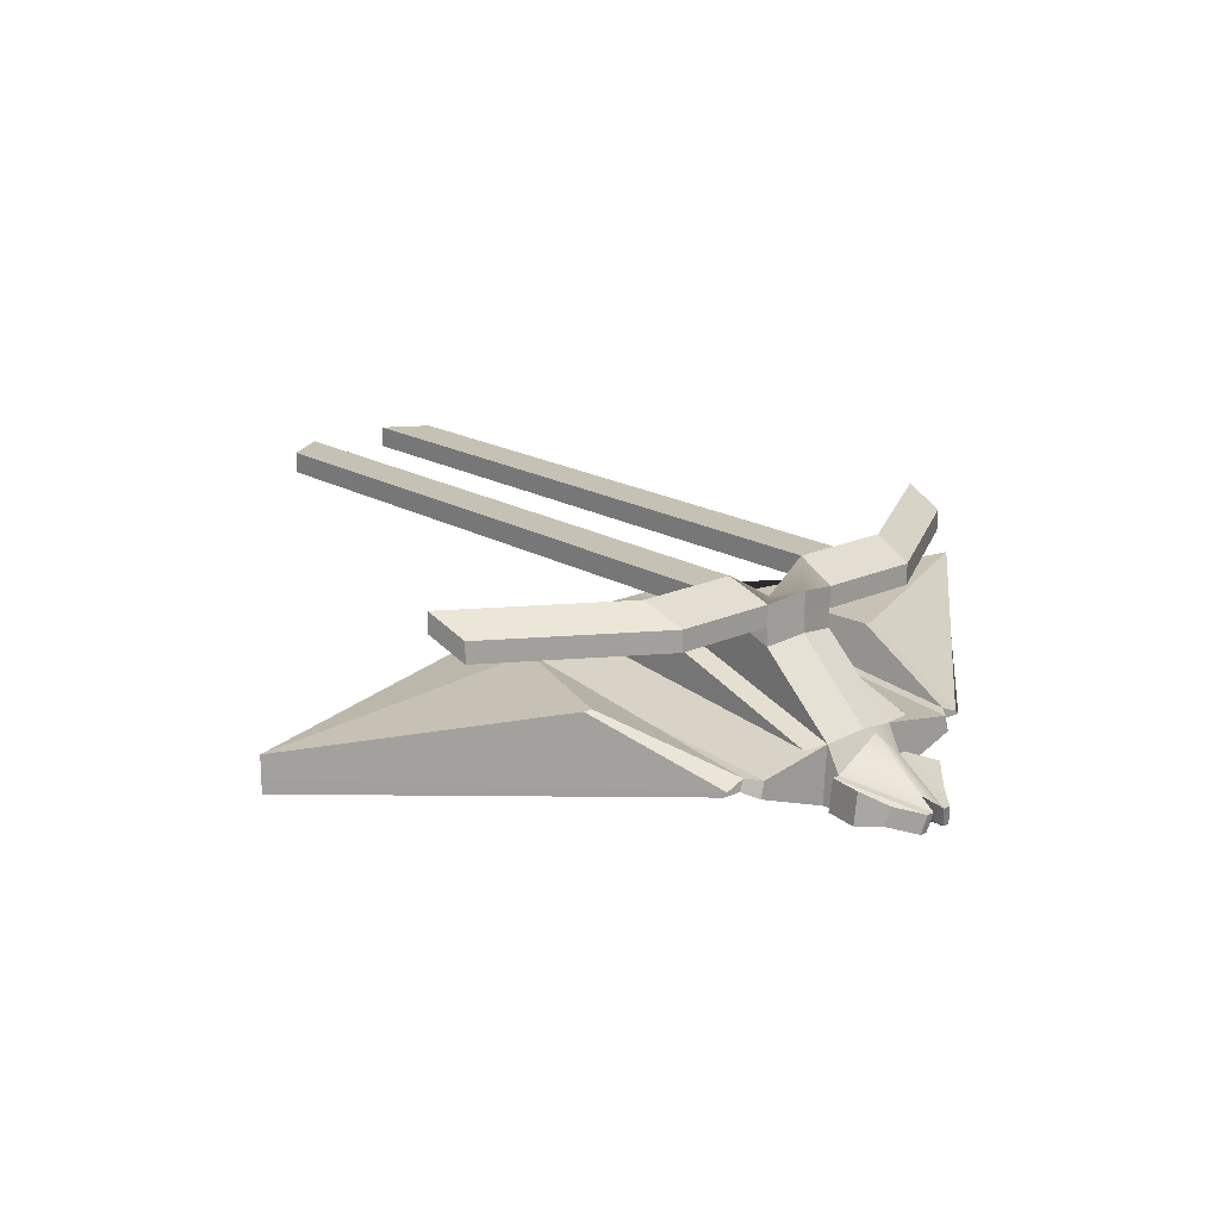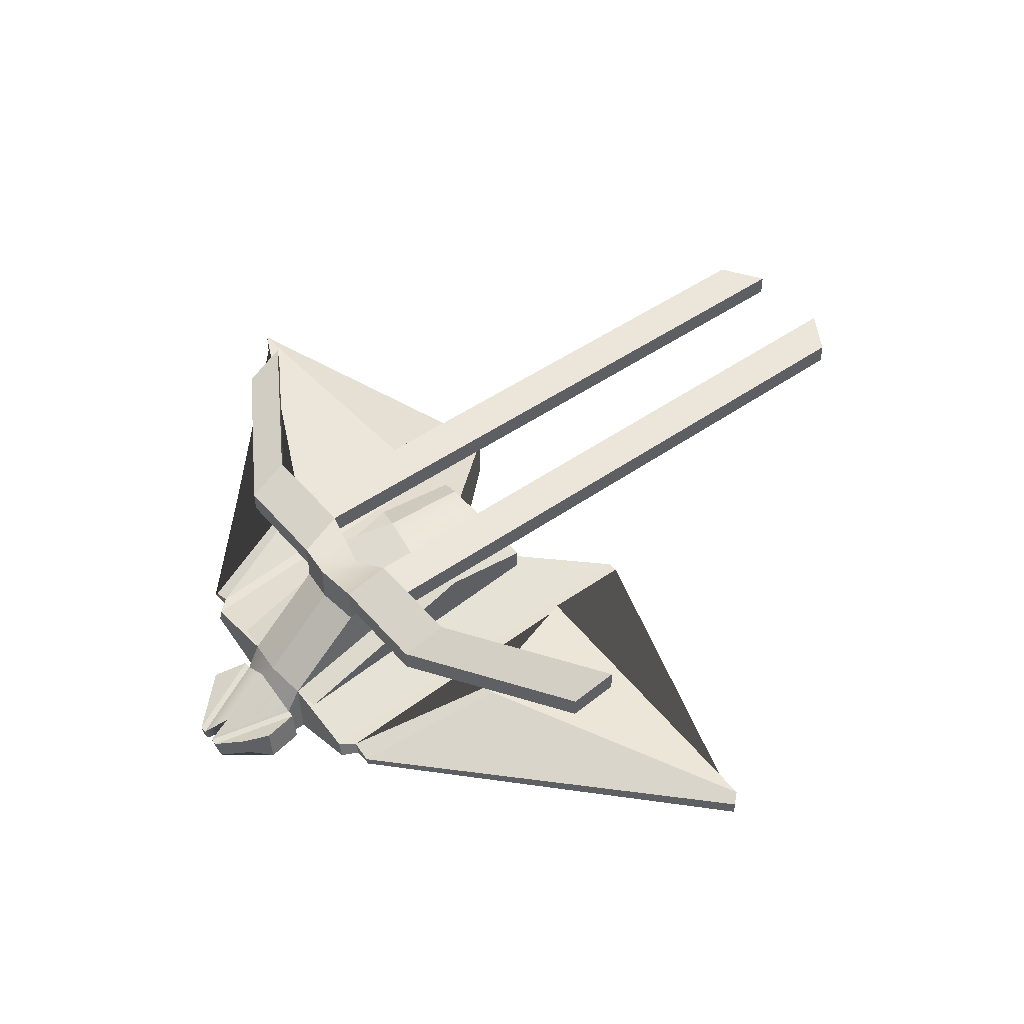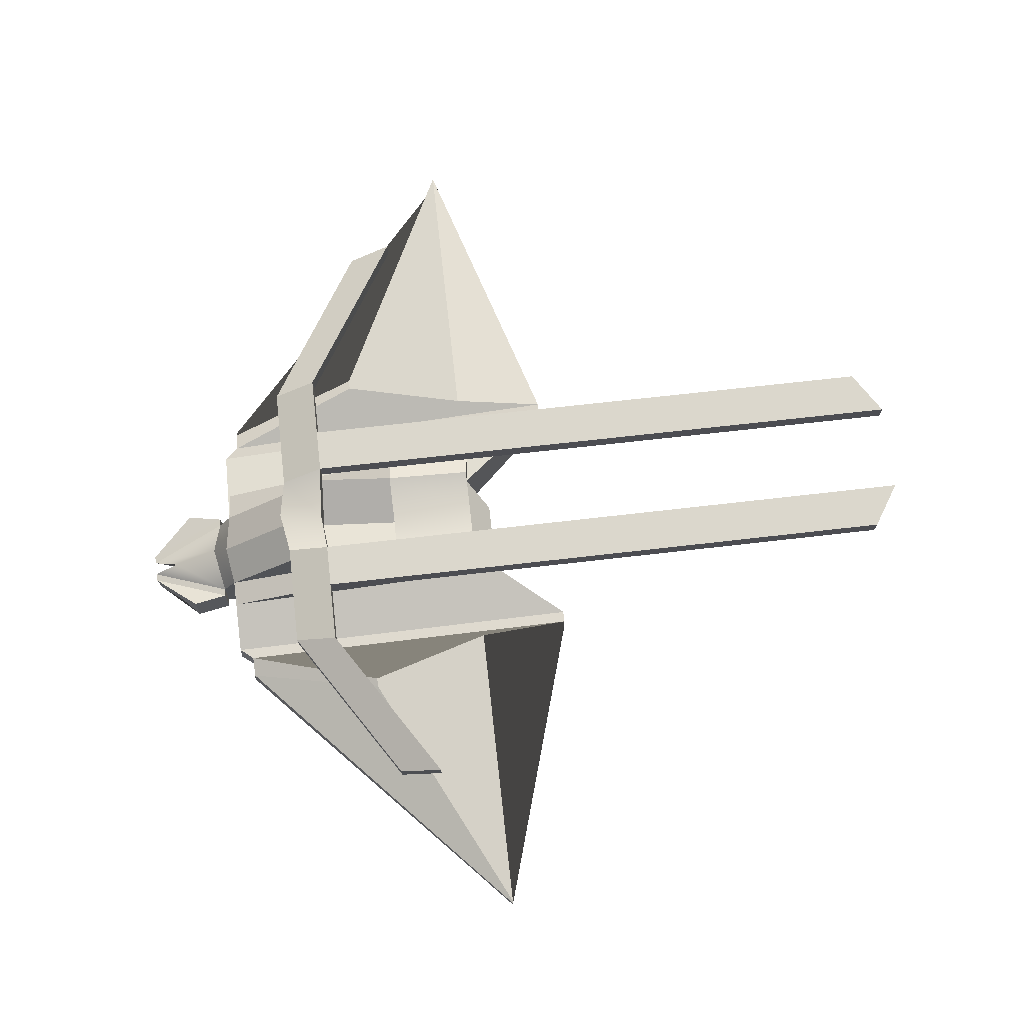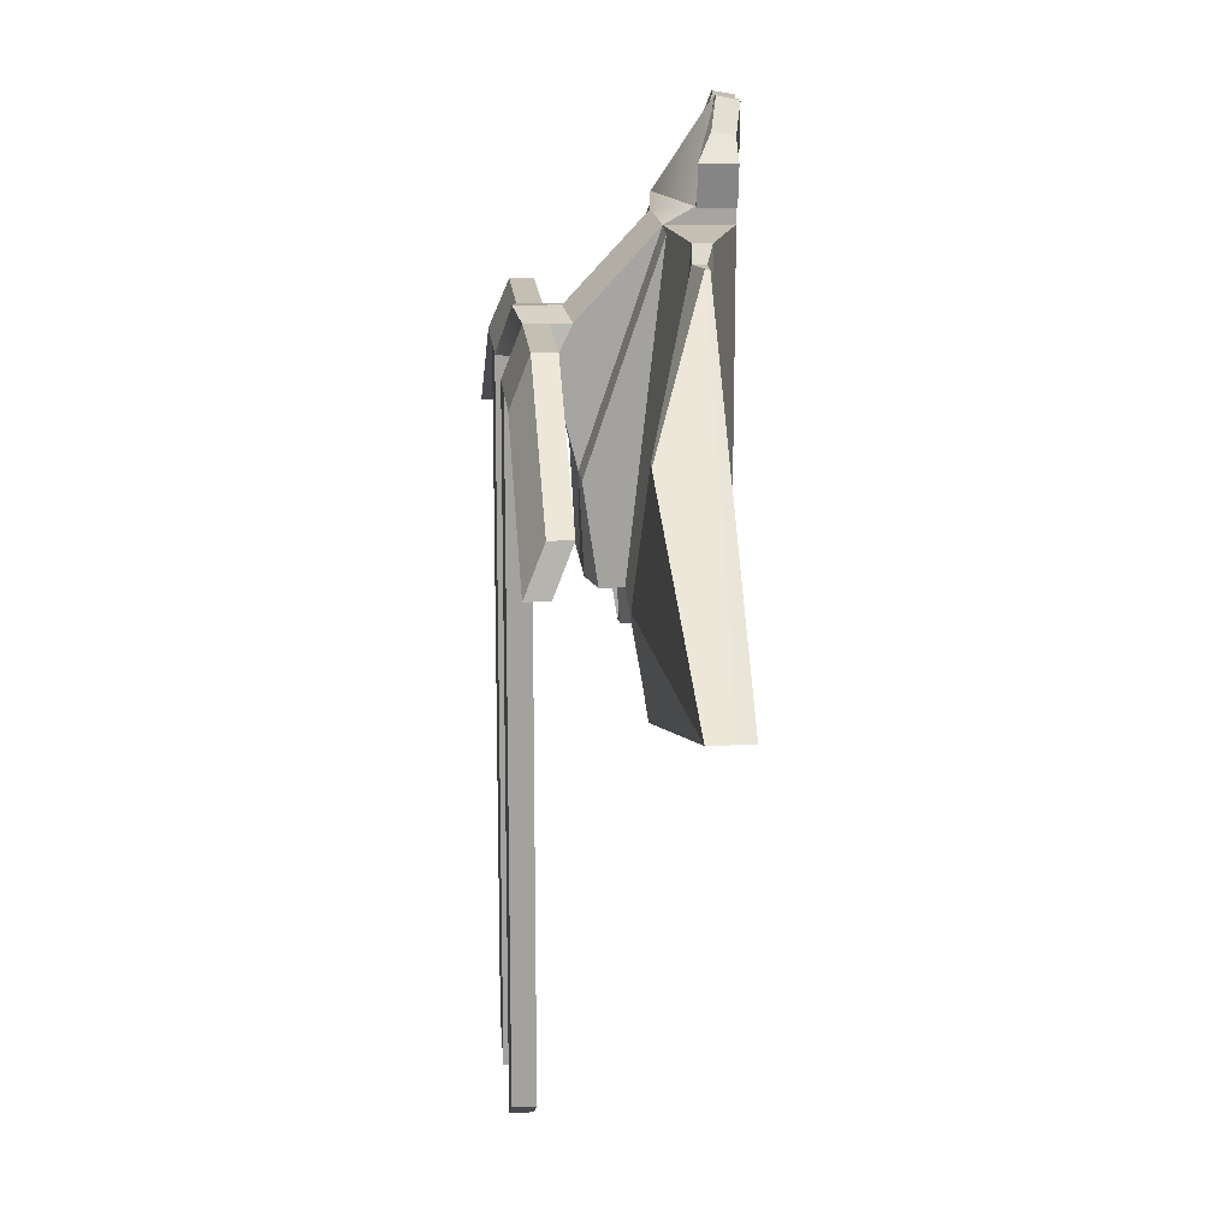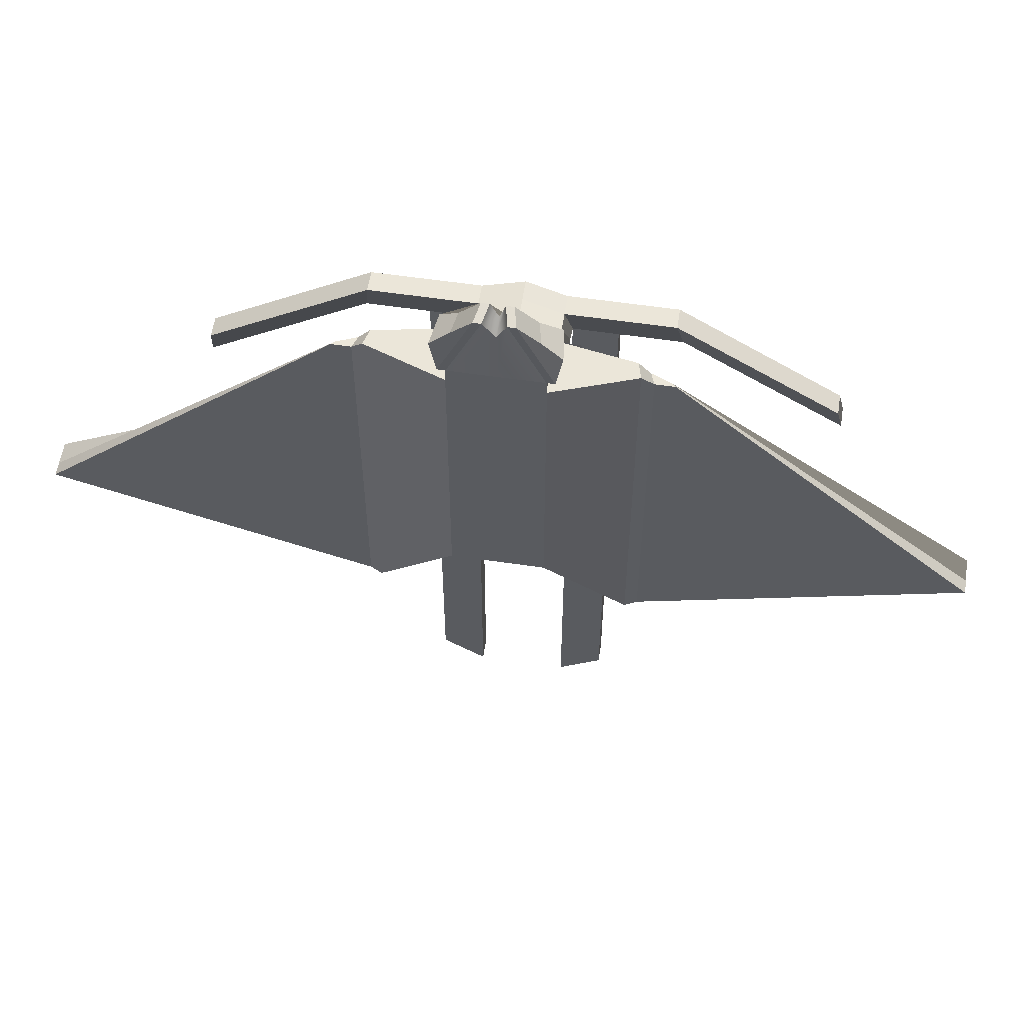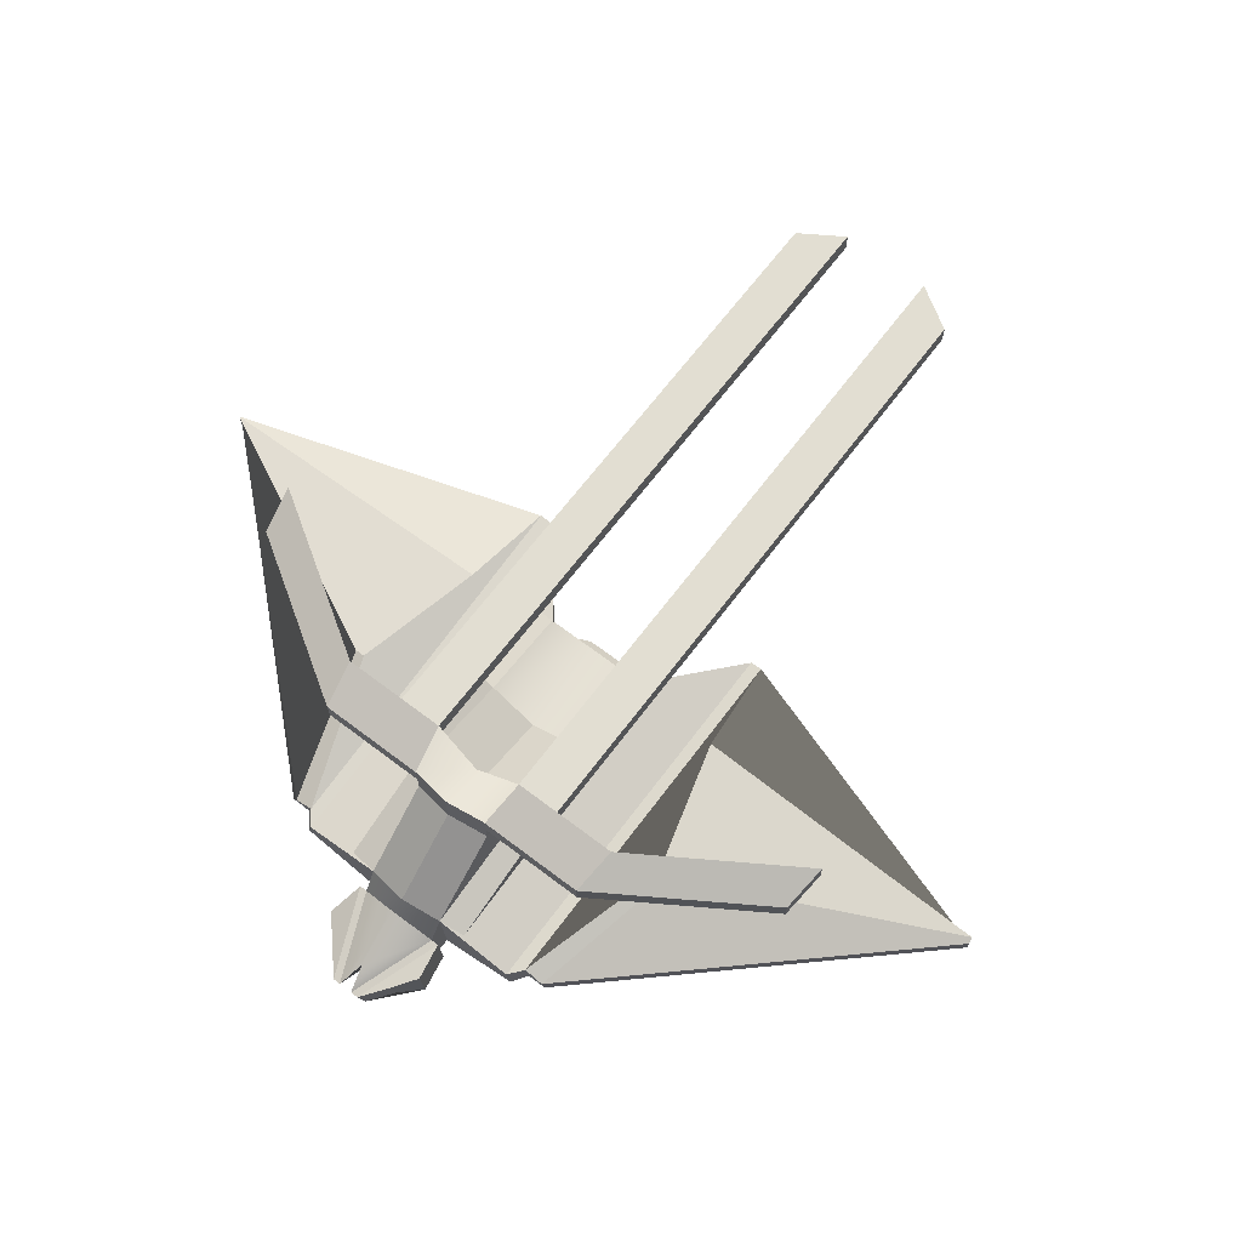
<metadata>
{"format":"obj","ext":"obj","renderer":"f3d","projection":"perspective","resolution":1024,"background":"white","views":[{"elev":18.4,"azim":-41.7,"up":"+Y"},{"elev":47.9,"azim":51.8,"up":"+Y"},{"elev":73.2,"azim":83.6,"up":"+Y"},{"elev":17.8,"azim":-95.2,"up":"+Z"},{"elev":56.7,"azim":8.8,"up":"+Z"},{"elev":67.9,"azim":37.2,"up":"+Y"}]}
</metadata>
<code>
v 0 -0.004393 2.197
v 0.4988 -0.002734 2.197
v 0 0.7083 2.258
v 0.4513 0.6429 2.194
v 0 0 -1
v 0.5 0 -1
v 0 1 -1
v 0.5 1 -1
v 0 1.35 -1
v 0.5083 1.35 -1
v 0.52 1.401 -0.003329
v 0 1.113 -0.003329
v 0.7507 1 -1.038
v -0.494 -0.002734 2.355
v 0.7507 0.6429 2.159
v -0.4465 0.3545 2.355
v 0.759 1.387 -0.03798
v -0.7507 1 -1.038
v 0.759 1.241 -1.038
v -0.7507 0.6429 2.159
v 0 0.3513 -1.266
v 0.1936 0.3513 -1.266
v 0.1936 0.6795 -1.266
v 0 0.6795 -1.266
v -0.759 1.387 -0.03798
v -0.759 1.241 -1.038
v -0.5083 1.35 -1
v -0.52 1.401 -0.003329
v -0.4513 0.6429 2.194
v -0.5 1 -1
v -0.5 0 -1
v -0.4988 -0.002734 2.197
v 0 0.7083 2.419
v 0.4465 0.3545 2.355
v -0.1936 0.3513 -1.266
v 0.494 -0.002734 2.355
v -0.1936 0.6795 -1.266
v 0 -0.004393 2.355
v 0 0.2406 2.988
v 0.07692 0.1485 3.281
v -0.07692 0.1485 3.281
v 0.1227 -0.06493 3.239
v -0.1227 -0.06493 3.239
v 0 0.02557 2.946
v 1.331 0.4912 2.194
v -1.331 0.4912 2.194
v 1.38 0.8484 -2.069
v -1.38 0.8484 -2.069
v 1.38 0.313 -2.069
v -1.38 0.313 -2.069
v 1.379 0.3103 2.197
v -1.379 0.3103 2.197
v 1.461 0.5035 2.036
v -1.461 0.5035 2.036
v 1.51 0.8606 -2.069
v -1.51 0.8606 -2.069
v 1.51 0.3772 -2.069
v -1.51 0.3772 -2.069
v 1.509 0.3744 2.039
v -1.509 0.3744 2.039
v -1.718 0.3744 2.039
v 1.718 0.3744 2.039
v -5.007 0.3772 -1
v 5.007 0.3772 -1
v -5.007 0.5327 -1
v 5.007 0.5327 -1
v -1.677 0.4156 2.036
v 1.677 0.4156 2.036
v -0.1616 0.1479 3.281
v 0.1616 0.1479 3.281
v -0.2074 -0.06546 3.239
v 0.2074 -0.06546 3.239
v -0.5787 -0.003263 2.355
v 0.5787 -0.003263 2.355
v -0.5311 0.3539 2.355
v 0.5311 0.3539 2.355
v -0.3901 0.2129 3.003
v 0.3901 0.2129 3.003
v -0.4359 -0.0005095 2.961
v 0.4359 -0.0005095 2.961
v -0.6512 -0.00326 2.756
v 0.6512 -0.00326 2.756
v -0.6037 0.3539 2.756
v 0.6037 0.3539 2.756
v -1.618 1.03 -1
v 1.618 1.03 -1
v -2.003 0.9044 0.4246
v 2.003 0.9044 0.4246
v -2.11 0.9044 0.4246
v 2.11 0.9044 0.4246
v -5.007 0.7902 -1
v 5.007 0.7902 -1
v -0.52 1.637 0.9335
v 0.52 1.637 0.9335
v 0 1.326 0.9035
v 0 1.502 1.405
v -0.4513 1.436 1.33
v 0.4513 1.436 1.33
v -0.52 1.849 0.8427
v 0.52 1.849 0.8427
v 0 1.538 0.9035
v 0 1.714 1.405
v -0.4513 1.649 1.33
v 0.4513 1.649 1.33
v -0.52 2.088 0.8445
v 0.52 2.088 0.8445
v 0 1.776 0.9054
v 0 1.953 1.407
v -0.4513 1.887 1.332
v 0.4513 1.887 1.332
v 1.009 1.849 0.8427
v -1.009 1.849 0.8427
v 0.9404 1.649 1.33
v -0.9404 1.649 1.33
v 0.9404 1.887 1.332
v -0.9404 1.887 1.332
v 1.009 2.088 0.8445
v -1.009 2.088 0.8445
v 0.5121 2.094 -6.379
v -0.5121 2.094 -6.379
v 0.5121 1.855 -6.381
v -0.5121 1.855 -6.381
v 1.001 1.855 -6.069
v -1.001 1.855 -6.069
v 1.001 2.094 -6.067
v -1.001 2.094 -6.067
v 1.694 1.849 0.8427
v -1.694 1.849 0.8427
v 1.626 1.649 1.33
v -1.626 1.649 1.33
v 1.626 1.887 1.332
v -1.626 1.887 1.332
v 1.694 2.088 0.8445
v -1.694 2.088 0.8445
v 3.481 1.849 -0.2924
v -3.481 1.849 -0.2924
v 3.412 1.649 0.1948
v -3.412 1.649 0.1948
v 3.412 1.887 0.1967
v -3.412 1.887 0.1967
v 3.481 2.088 -0.2905
v -3.481 2.088 -0.2905
o Cube
g Cube
f 44 42 40 39
f 24 23 22 21
f 14 38 44 43
f 62 64 66 68
f 5 6 2 1
f 12 11 10 9
f 9 10 8 7
f 19 17 15 13
f 106 107 108 110
f 83 81 79 77
f 13 15 4 8
f 15 17 11 4
f 17 19 10 11
f 19 13 8 10
f 33 16 41 39
f 32 1 38 14
f 29 32 14 16
f 3 29 16 33
f 21 22 6 5
f 22 23 8 6
f 23 24 7 8
f 30 7 24 37
f 31 30 37 35
f 5 31 35 21
f 27 30 18 26
f 28 27 26 25
f 29 28 25 20
f 30 29 20 18
f 109 108 107 105
f 18 20 25 26
f 33 34 4 3
f 34 36 2 4
f 36 38 1 2
f 7 30 27 9
f 9 27 28 12
f 1 32 31 5
f 39 40 34 33
f 78 80 82 84
f 42 44 38 36
f 67 65 63 61
f 21 35 37 24
f 39 41 43 44
f 45 47 8 4
f 47 49 6 8
f 49 51 2 6
f 51 45 4 2
f 52 50 31 32
f 50 48 30 31
f 48 46 29 30
f 46 52 32 29
f 53 55 47 45
f 55 57 49 47
f 57 59 51 49
f 59 53 45 51
f 60 58 50 52
f 58 56 48 50
f 56 54 46 48
f 54 60 52 46
f 61 63 58 60
f 63 65 56 58
f 91 89 87 85
f 67 61 60 54
f 90 92 86 88
f 66 64 57 55
f 64 62 59 57
f 62 68 53 59
f 69 71 43 41
f 71 73 14 43
f 73 75 16 14
f 75 69 41 16
f 76 74 36 34
f 74 72 42 36
f 72 70 40 42
f 70 76 34 40
f 77 79 71 69
f 79 81 73 71
f 81 83 75 73
f 83 77 69 75
f 84 82 74 76
f 82 80 72 74
f 80 78 70 72
f 78 84 76 70
f 85 87 54 56
f 87 89 67 54
f 89 91 65 67
f 91 85 56 65
f 88 86 55 53
f 86 92 66 55
f 92 90 68 66
f 90 88 53 68
f 93 95 12 28
f 96 97 29 3
f 97 93 28 29
f 98 96 3 4
f 95 94 11 12
f 94 98 4 11
f 99 101 95 93
f 102 103 97 96
f 103 99 93 97
f 104 102 96 98
f 101 100 94 95
f 100 104 98 94
f 105 107 101 99
f 108 109 103 102
f 140 142 136 138
f 110 108 102 104
f 107 106 100 101
f 141 139 137 135
f 111 113 104 100
f 113 115 110 104
f 115 117 106 110
f 125 123 121 119
f 114 112 99 103
f 124 126 120 122
f 118 116 109 105
f 116 114 103 109
f 119 121 100 106
f 121 123 111 100
f 123 125 117 111
f 125 119 106 117
f 122 120 105 99
f 120 126 118 105
f 126 124 112 118
f 124 122 99 112
f 127 129 113 111
f 129 131 115 113
f 131 133 117 115
f 133 127 111 117
f 130 128 112 114
f 128 134 118 112
f 134 132 116 118
f 132 130 114 116
f 135 137 129 127
f 137 139 131 129
f 139 141 133 131
f 141 135 127 133
f 138 136 128 130
f 136 142 134 128
f 142 140 132 134
f 140 138 130 132

</code>
